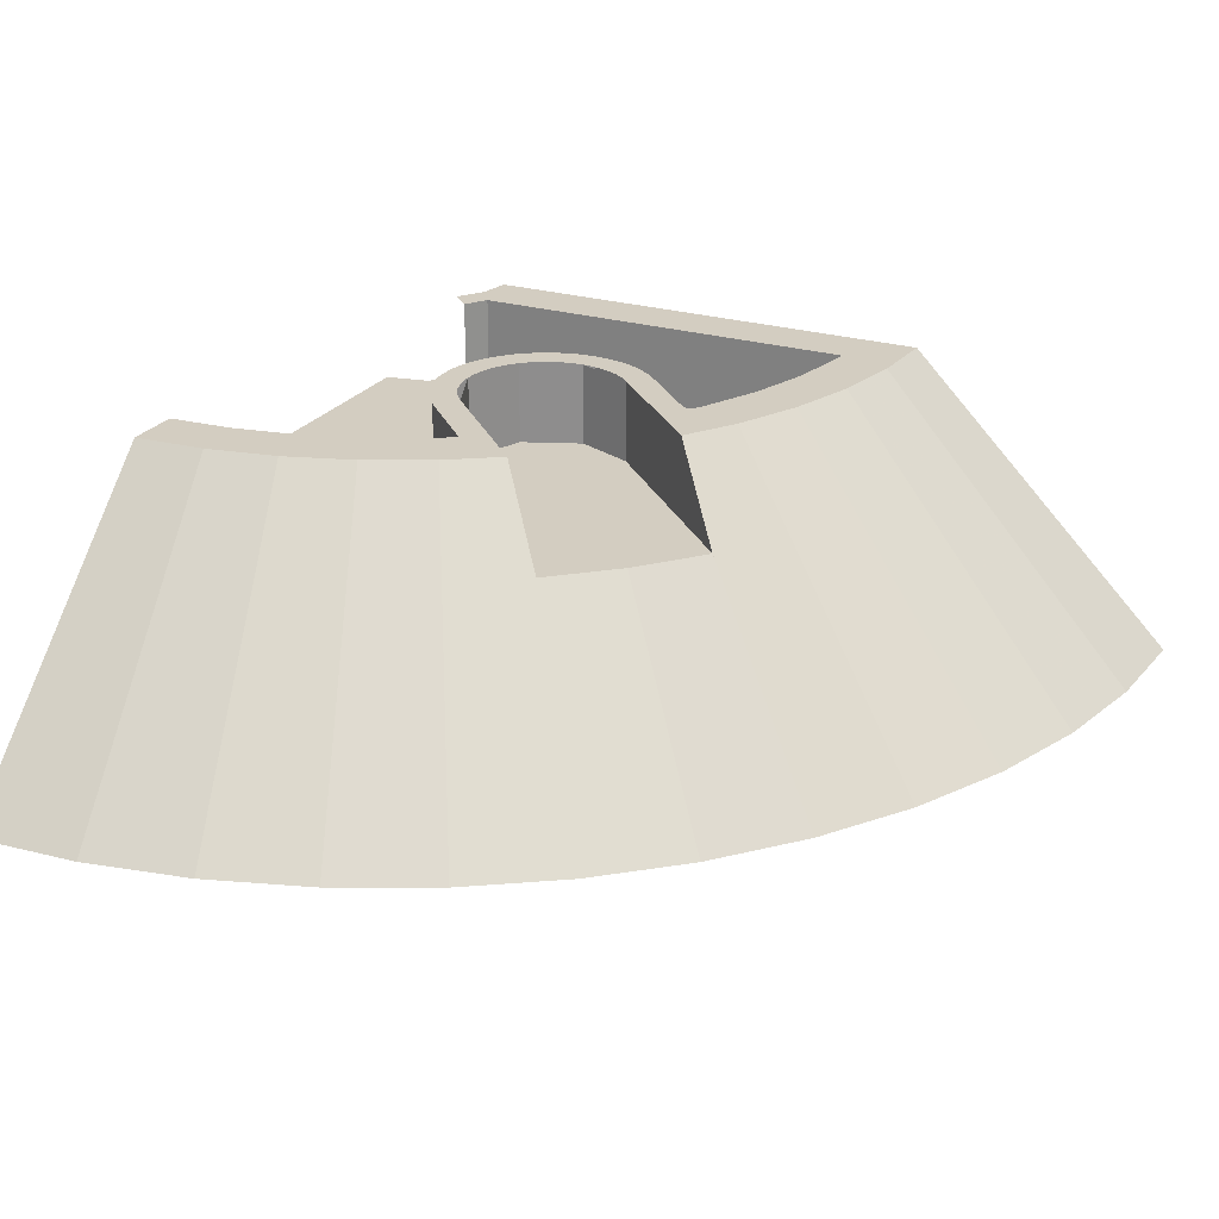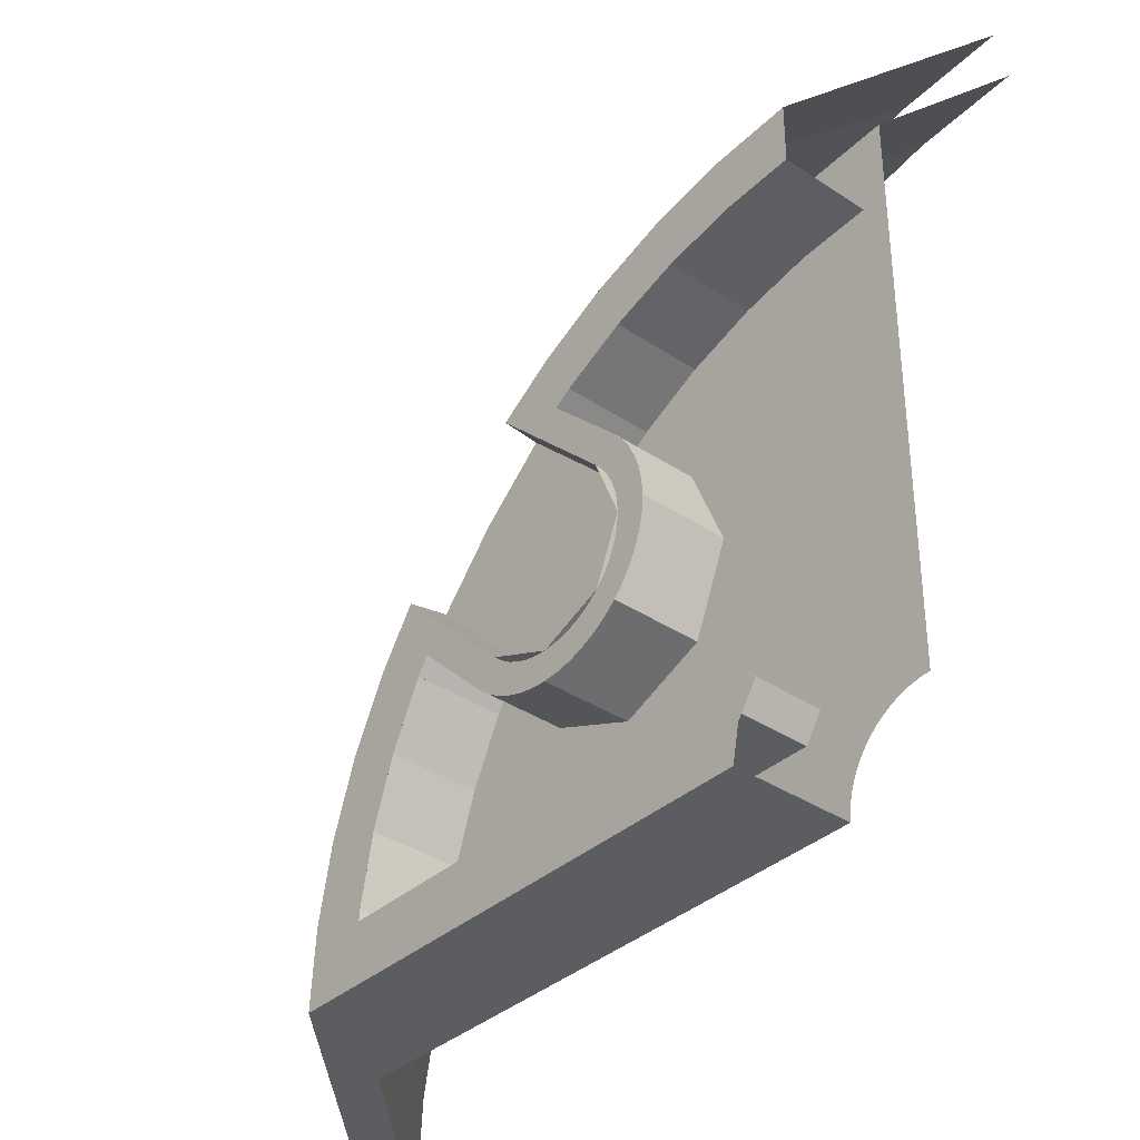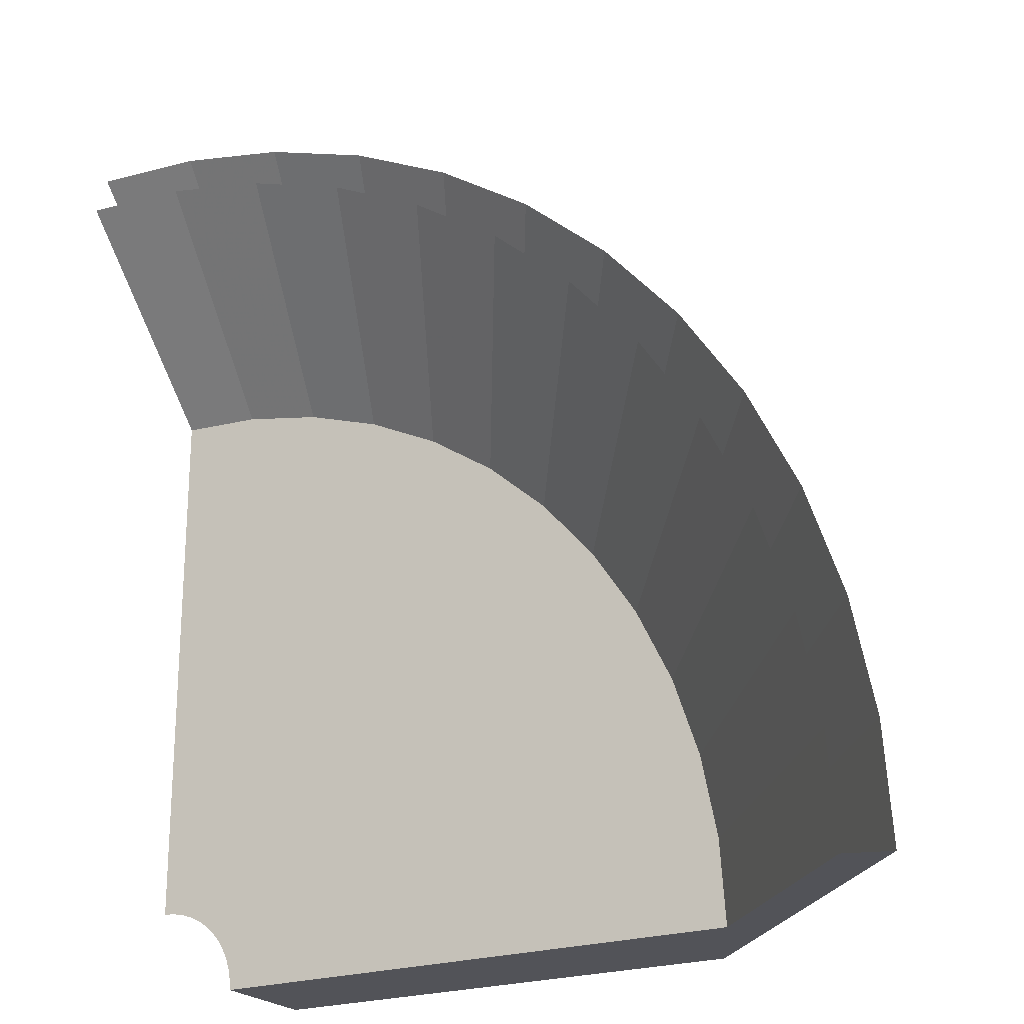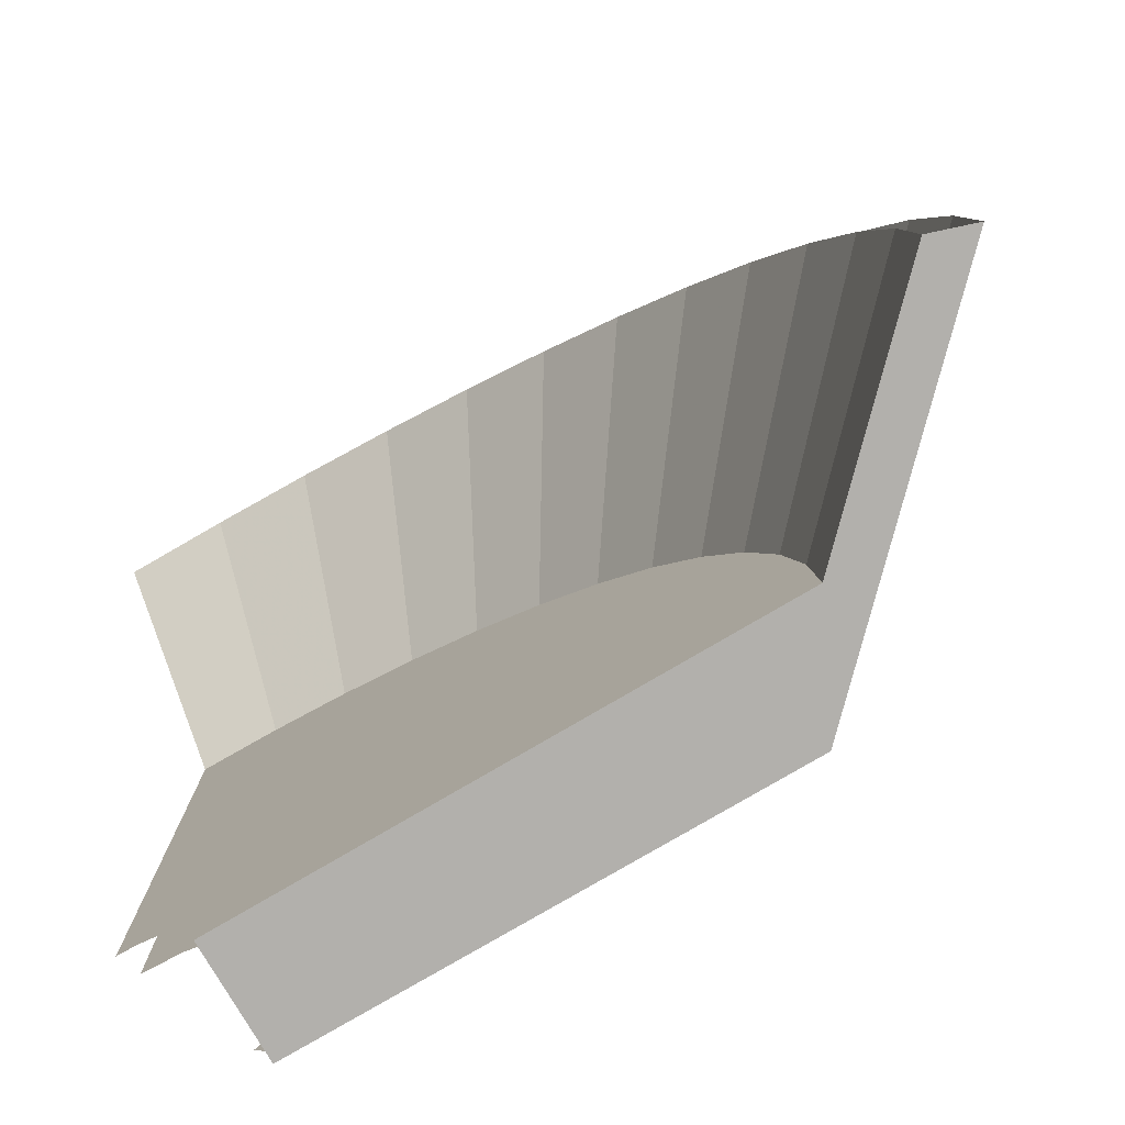
<metadata>
{"format":"obj","ext":"obj","renderer":"f3d","projection":"perspective","resolution":1024,"background":"white","views":[{"elev":24.8,"azim":26.3,"up":"+Y"},{"elev":-36.3,"azim":-131.0,"up":"+Z"},{"elev":-22.7,"azim":29.9,"up":"+Z"},{"elev":-78.7,"azim":30.4,"up":"+Z"}]}
</metadata>
<code>
v 0.2349 0.4 1.785
v 0 0.4 1.8
v 0 0.1 1.8
v 0.2349 0.1 1.785
v 0.4658 0.4 1.739
v 0.2349 0.4 1.785
v 0.2349 0.1 1.785
v 0.4658 0.1 1.739
v 0.6889 0.4 1.663
v 0.4658 0.4 1.739
v 0.4658 0.1 1.739
v 0.6889 0.1 1.663
v 0.9 0.4 1.559
v 0.6889 0.4 1.663
v 0.6889 0.1 1.663
v 0.9 0.1 1.559
v 1.739 0.4 0.4658
v 1.785 0.4 0.2349
v 1.785 0.1 0.2349
v 1.739 0.1 0.4658
v 1.663 0.4 0.6888
v 1.739 0.4 0.4658
v 1.739 0.1 0.4658
v 1.663 0.1 0.6888
v 1.559 0.4 0.9
v 1.663 0.4 0.6888
v 1.663 0.1 0.6888
v 1.559 0.1 0.9
v 1.785 0.4 0.2349
v 1.787 0.4 0.2
v 1.787 0.1 0.2
v 1.785 0.1 0.2349
v 1.522 0.1 0.9559
v 1.522 0.4 0.9559
v 1.559 0.4 0.9
v 1.559 0.1 0.9
v 0.9559 0.4 1.522
v 0.9559 0.1 1.522
v 0.9 0.1 1.559
v 0.9 0.4 1.559
v 1.8 0.4 0
v 1.785 0.4 0.2349
v 1.983 0.4 0.2611
v 2 0.4 0
v 1.785 0.4 0.2349
v 1.739 0.4 0.4659
v 1.932 0.4 0.5176
v 1.983 0.4 0.2611
v 1.739 0.4 0.4659
v 1.663 0.4 0.6888
v 1.848 0.4 0.7654
v 1.932 0.4 0.5176
v 1.663 0.4 0.6888
v 1.559 0.4 0.9
v 1.732 0.4 1
v 1.848 0.4 0.7654
v 0.9 0.4 1.559
v 0.6888 0.4 1.663
v 0.7654 0.4 1.848
v 1 0.4 1.732
v 0.6888 0.4 1.663
v 0.4659 0.4 1.739
v 0.5176 0.4 1.932
v 0.7654 0.4 1.848
v 0.4659 0.4 1.739
v 0.2349 0.4 1.785
v 0.2611 0.4 1.983
v 0.5176 0.4 1.932
v 0.2349 0.4 1.785
v 0 0.4 1.8
v 0 0.4 2
v 0.2611 0.4 1.983
v 1.732 0.4 1
v 1.559 0.4 0.9
v 1.465 0.4 1.041
v 1.609 0.4 1.185
v 0.9 0.4 1.559
v 1 0.4 1.732
v 1.185 0.4 1.609
v 1.041 0.4 1.465
v 1.185 0.4 1.609
v 1.4 0.1 1.825
v 1.041 0.1 1.465
v 1.041 0.4 1.465
v 1.825 0.1 1.4
v 1.609 0.4 1.185
v 1.465 0.4 1.041
v 1.465 0.1 1.041
v 1.4 0.1 1.825
v 1.626 0.1 1.626
v 1.825 0.1 1.4
v 1.465 0.1 1.041
v 1.4 0.1 1.825
v 1.465 0.1 1.041
v 1.428 0.1 1.096
v 1.4 0.1 1.825
v 1.428 0.1 1.096
v 1.273 0.1 1.273
v 1.4 0.1 1.825
v 1.273 0.1 1.273
v 1.096 0.1 1.428
v 1.096 0.1 1.428
v 1.041 0.1 1.465
v 1.4 0.1 1.825
v 0.3915 -0.6 2.974
v 0.261 0.4 1.983
v 0 0.4 2
v 0 -0.6 3
v 0.7764 -0.6 2.898
v 0.5176 0.4 1.932
v 0.261 0.4 1.983
v 0.3915 -0.6 2.974
v 1.148 -0.6 2.772
v 0.7654 0.4 1.848
v 0.5176 0.4 1.932
v 0.7764 -0.6 2.898
v 1.5 -0.6 2.598
v 1 0.4 1.732
v 0.7654 0.4 1.848
v 1.148 -0.6 2.772
v 2.598 -0.6 1.5
v 1.732 0.4 1
v 2.38 -0.6 1.826
v 1.609 0.4 1.185
v 1.823 0.1018 1.399
v 2.38 -0.6 1.826
v 1.732 0.4 1
v 2.772 -0.6 1.148
v 1.848 0.4 0.7654
v 1.732 0.4 1
v 2.598 -0.6 1.5
v 2.898 -0.6 0.7764
v 1.932 0.4 0.5176
v 1.848 0.4 0.7654
v 2.772 -0.6 1.148
v 2.974 -0.6 0.3915
v 1.983 0.4 0.261
v 1.932 0.4 0.5176
v 2.898 -0.6 0.7764
v 3 -0.6 0
v 2 0.4 0
v 1.983 0.4 0.261
v 2.974 -0.6 0.3915
v 1.185 0.4 1.609
v 1 0.4 1.732
v 1.5 -0.6 2.598
v 1.826 -0.6 2.38
v 1.826 -0.6 2.38
v 1.399 0.1018 1.823
v 1.185 0.4 1.609
v 1.626 0.1 1.626
v 1.4 0.1 1.825
v 1.826 -0.6 2.38
v 2.121 -0.6 2.121
v 2.38 -0.6 1.826
v 1.825 0.1 1.4
v 1.626 0.1 1.626
v 2.121 -0.6 2.121
v 1.465 0.4 1.041
v 1.522 0.4 0.9559
v 1.283 0.4 0.7172
v 1.212 0.4 0.7879
v 1.522 0.4 0.9559
v 1.522 0.1 0.9559
v 1.283 0.1 0.7172
v 1.283 0.4 0.7172
v 1.212 0.4 0.7879
v 1.212 0.1 0.7879
v 1.465 0.1 1.041
v 1.465 0.4 1.041
v 0.9559 0.4 1.522
v 1.041 0.4 1.465
v 0.7879 0.4 1.212
v 0.7172 0.4 1.283
v 1.041 0.4 1.465
v 1.041 0.1 1.465
v 0.7879 0.1 1.212
v 0.7879 0.4 1.212
v 0.7172 0.4 1.283
v 0.7172 0.1 1.283
v 0.9559 0.1 1.522
v 0.9559 0.4 1.522
v 0.7 0.4 1
v 0.7879 0.4 1.212
v 0.7879 0.1 1.212
v 0.7 0.1 1
v 0.7879 0.4 0.7879
v 0.7 0.4 1
v 0.7 0.1 1
v 0.7879 0.1 0.7879
v 1 0.4 0.7
v 0.7879 0.4 0.7879
v 0.7879 0.1 0.7879
v 1 0.1 0.7
v 1.212 0.4 0.7879
v 1 0.4 0.7
v 1 0.1 0.7
v 1.212 0.1 0.7879
v 0.6 0.4 1
v 0.7172 0.4 1.283
v 0.7172 0.1 1.283
v 0.6 0.1 1
v 0.7172 0.4 0.7172
v 0.6 0.4 1
v 0.6 0.1 1
v 0.7172 0.1 0.7172
v 1 0.4 0.6
v 0.7172 0.4 0.7172
v 0.7172 0.1 0.7172
v 1 0.1 0.6
v 1.283 0.4 0.7172
v 1 0.4 0.6
v 1 0.1 0.6
v 1.283 0.1 0.7172
v 0.7172 0.4 1.283
v 0.6827 0.4 1.243
v 0.762 0.4 1.183
v 0.7879 0.4 1.212
v 0.6827 0.4 1.243
v 0.6536 0.4 1.2
v 0.7402 0.4 1.15
v 0.762 0.4 1.183
v 0.6536 0.4 1.2
v 0.6304 0.4 1.153
v 0.7228 0.4 1.115
v 0.7402 0.4 1.15
v 0.6304 0.4 1.153
v 0.6136 0.4 1.104
v 0.7102 0.4 1.078
v 0.7228 0.4 1.115
v 0.6136 0.4 1.104
v 0.6034 0.4 1.052
v 0.7025 0.4 1.039
v 0.7102 0.4 1.078
v 0.6034 0.4 1.052
v 0.6 0.4 1
v 0.7 0.4 1
v 0.7025 0.4 1.039
v 0.6 0.4 1
v 0.6034 0.4 0.9478
v 0.7025 0.4 0.9608
v 0.7 0.4 1
v 0.6034 0.4 0.9478
v 0.6136 0.4 0.8965
v 0.7102 0.4 0.9224
v 0.7025 0.4 0.9608
v 0.6136 0.4 0.8965
v 0.6304 0.4 0.8469
v 0.7228 0.4 0.8852
v 0.7102 0.4 0.9224
v 0.6304 0.4 0.8469
v 0.6536 0.4 0.8
v 0.7402 0.4 0.85
v 0.7228 0.4 0.8852
v 0.6536 0.4 0.8
v 0.6827 0.4 0.7565
v 0.762 0.4 0.8174
v 0.7402 0.4 0.85
v 0.6827 0.4 0.7565
v 0.7172 0.4 0.7172
v 0.7879 0.4 0.7879
v 0.762 0.4 0.8174
v 0.7172 0.4 0.7172
v 0.7565 0.4 0.6827
v 0.8174 0.4 0.762
v 0.7879 0.4 0.7879
v 0.7565 0.4 0.6827
v 0.8 0.4 0.6536
v 0.85 0.4 0.7402
v 0.8174 0.4 0.762
v 0.8 0.4 0.6536
v 0.8469 0.4 0.6304
v 0.8852 0.4 0.7228
v 0.85 0.4 0.7402
v 0.8469 0.4 0.6304
v 0.8965 0.4 0.6136
v 0.9224 0.4 0.7102
v 0.8852 0.4 0.7228
v 0.8965 0.4 0.6136
v 0.9478 0.4 0.6034
v 0.9608 0.4 0.7025
v 0.9224 0.4 0.7102
v 0.9478 0.4 0.6034
v 1 0.4 0.6
v 1 0.4 0.7
v 0.9608 0.4 0.7025
v 1 0.4 0.6
v 1.052 0.4 0.6034
v 1.039 0.4 0.7025
v 1 0.4 0.7
v 1.052 0.4 0.6034
v 1.104 0.4 0.6136
v 1.078 0.4 0.7102
v 1.039 0.4 0.7025
v 1.104 0.4 0.6136
v 1.153 0.4 0.6304
v 1.115 0.4 0.7228
v 1.078 0.4 0.7102
v 1.153 0.4 0.6304
v 1.2 0.4 0.6536
v 1.15 0.4 0.7402
v 1.115 0.4 0.7228
v 1.2 0.4 0.6536
v 1.243 0.4 0.6827
v 1.183 0.4 0.762
v 1.15 0.4 0.7402
v 1.243 0.4 0.6827
v 1.283 0.4 0.7172
v 1.212 0.4 0.7879
v 1.183 0.4 0.762
v 1.785 0.1 0.2349
v 1.787 0.1 0.2
v 0.3375 0.1 0.2
v 1.739 0.1 0.4658
v 1.663 0.1 0.6889
v 1.739 0.1 0.4658
v 0.3375 0.1 0.2
v 0.2825 0.1 0.2825
v 1.559 0.1 0.9
v 1.663 0.1 0.6889
v 0.2825 0.1 0.2825
v 1.428 0.1 1.096
v 1.273 0.1 1.273
v 1.428 0.1 1.096
v 0.2825 0.1 0.2825
v 1.096 0.1 1.428
v 1.096 0.1 1.428
v 0.2825 0.1 0.2825
v 0.1529 0.1 0.3691
v 0.9 0.1 1.559
v 0.6889 0.1 1.663
v 0.9 0.1 1.559
v 0.1529 0.1 0.3691
v 0.4658 0.1 1.739
v 0.2349 0.1 1.785
v 0.4658 0.1 1.739
v 0.1529 0.1 0.3691
v 0 0.1 0.3995
v 0 0.1 1.8
v 0.2349 0.1 1.785
v 0 0.1 0.3995
v 2.181 0 0.2871
v 0.2974 0 0.03915
v 0.3 0 0
v 2.2 0 0
v 2.125 0 0.5694
v 0.2898 0 0.07764
v 0.2974 0 0.03915
v 2.181 0 0.2871
v 2.033 0 0.8419
v 0.2772 0 0.1148
v 0.2898 0 0.07764
v 2.125 0 0.5694
v 1.905 0 1.1
v 0.2598 0 0.15
v 0.2772 0 0.1148
v 2.033 0 0.8419
v 1.745 0 1.339
v 0.238 0 0.1826
v 0.2598 0 0.15
v 1.905 0 1.1
v 1.556 0 1.556
v 0.2121 0 0.2121
v 0.238 0 0.1826
v 1.745 0 1.339
v 1.339 0 1.745
v 0.1826 0 0.238
v 0.2121 0 0.2121
v 1.556 0 1.556
v 1.1 0 1.905
v 0.15 0 0.2598
v 0.1826 0 0.238
v 1.339 0 1.745
v 0.8419 0 2.033
v 0.1148 0 0.2772
v 0.15 0 0.2598
v 1.1 0 1.905
v 0.5694 0 2.125
v 0.07764 0 0.2898
v 0.1148 0 0.2772
v 0.8419 0 2.033
v 0.2871 0 2.181
v 0.03915 0 0.2974
v 0.07764 0 0.2898
v 0.5694 0 2.125
v 0 0 2.2
v 0 0 0.3
v 0.03915 0 0.2974
v 0.2871 0 2.181
v 2.825 -0.65 0.3719
v 2.181 0 0.2871
v 2.2 0 0
v 2.85 -0.65 0
v 2.753 -0.65 0.7376
v 2.125 0 0.5694
v 2.181 0 0.2871
v 2.825 -0.65 0.3719
v 2.633 -0.65 1.091
v 2.033 0 0.8419
v 2.125 0 0.5694
v 2.753 -0.65 0.7376
v 2.468 -0.65 1.425
v 1.905 0 1.1
v 2.033 0 0.8419
v 2.633 -0.65 1.091
v 2.261 -0.65 1.735
v 1.745 0 1.339
v 1.905 0 1.1
v 2.468 -0.65 1.425
v 2.015 -0.65 2.015
v 1.556 0 1.556
v 1.745 0 1.339
v 2.261 -0.65 1.735
v 1.735 -0.65 2.261
v 1.339 0 1.745
v 1.556 0 1.556
v 2.015 -0.65 2.015
v 1.425 -0.65 2.468
v 1.1 0 1.905
v 1.339 0 1.745
v 1.735 -0.65 2.261
v 1.091 -0.65 2.633
v 0.8419 0 2.033
v 1.1 0 1.905
v 1.425 -0.65 2.468
v 0.7376 -0.65 2.753
v 0.5694 0 2.125
v 0.8419 0 2.033
v 1.091 -0.65 2.633
v 0.3719 -0.65 2.825
v 0.2871 0 2.181
v 0.5694 0 2.125
v 0.7376 -0.65 2.753
v 0 -0.65 2.85
v 0 0 2.2
v 0.2871 0 2.181
v 0.3719 -0.65 2.825
v 0.3 0.4 0
v 2 0.4 0
v 2.2 0 0
v 0.3 0 0
v 0.2828 0.1 0.2828
v 0.3375 0.1 0.2
v 0.3375 0.4 0.2
v 0.2828 0.4 0.2828
v 0.3375 0.1 0.2
v 1.787 0.1 0.2
v 1.787 0.4 0.2
v 0.3375 0.4 0.2
v 0.2772 0.4 0.1148
v 0.2121 0.4 0.2121
v 0.2828 0.4 0.2828
v 0.3375 0.4 0.2
v 0.3 0.4 0
v 0.2772 0.4 0.1148
v 0.3375 0.4 0.2
v 1.787 0.4 0.2
v 0.3 0.4 0
v 1.787 0.4 0.2
v 1.8 0.4 0
v 2 0.4 0
v 3 -0.6 0
v 2.85 -0.65 0
v 2.2 0 0
g mesh7206396
f 1 3 2
f 3 1 4
f 5 7 6
f 7 5 8
f 9 11 10
f 11 9 12
f 13 15 14
f 15 13 16
g mesh7206400
f 17 18 19
f 19 20 17
f 21 22 23
f 23 24 21
f 25 26 27
f 27 28 25
f 29 30 31
f 31 32 29
f 33 34 35
f 35 36 33
f 37 38 39
f 39 40 37
f 41 42 43
f 43 44 41
f 45 46 47
f 47 48 45
f 49 50 51
f 51 52 49
f 53 54 55
f 55 56 53
f 57 58 59
f 59 60 57
f 61 62 63
f 63 64 61
f 65 66 67
f 67 68 65
f 69 70 71
f 71 72 69
f 73 74 75
f 75 76 73
f 77 78 79
f 79 80 77
f 81 82 83
f 83 84 81
f 85 86 87
f 87 88 85
f 89 90 91
f 91 92 89
f 93 94 95
f 96 97 98
f 99 100 101
f 102 103 104
f 105 106 107
f 107 108 105
f 109 110 111
f 111 112 109
f 113 114 115
f 115 116 113
f 117 118 119
f 119 120 117
f 121 122 123
f 124 125 126
f 126 127 124
f 128 129 130
f 130 131 128
f 132 133 134
f 134 135 132
f 136 137 138
f 138 139 136
f 140 141 142
f 142 143 140
f 144 145 146
f 146 147 144
f 148 149 150
f 151 152 153
f 153 154 151
f 155 156 157
f 157 158 155
f 159 160 161
f 161 162 159
f 163 164 165
f 165 166 163
f 167 168 169
f 169 170 167
f 171 172 173
f 173 174 171
f 175 176 177
f 177 178 175
f 179 180 181
f 181 182 179
g mesh7206408
f 183 184 185
f 185 186 183
f 187 188 189
f 189 190 187
f 191 192 193
f 193 194 191
f 195 196 197
f 197 198 195
g mesh7206410
f 199 201 200
f 201 199 202
f 203 205 204
f 205 203 206
f 207 209 208
f 209 207 210
f 211 213 212
f 213 211 214
g mesh7206412
f 215 217 216
f 217 215 218
f 219 221 220
f 221 219 222
f 223 225 224
f 225 223 226
f 227 229 228
f 229 227 230
f 231 233 232
f 233 231 234
f 235 237 236
f 237 235 238
f 239 241 240
f 241 239 242
f 243 245 244
f 245 243 246
f 247 249 248
f 249 247 250
f 251 253 252
f 253 251 254
f 255 257 256
f 257 255 258
f 259 261 260
f 261 259 262
f 263 265 264
f 265 263 266
f 267 269 268
f 269 267 270
f 271 273 272
f 273 271 274
f 275 277 276
f 277 275 278
f 279 281 280
f 281 279 282
f 283 285 284
f 285 283 286
f 287 289 288
f 289 287 290
f 291 293 292
f 293 291 294
f 295 297 296
f 297 295 298
f 299 301 300
f 301 299 302
f 303 305 304
f 305 303 306
f 307 309 308
f 309 307 310
f 311 312 313
f 313 314 311
f 315 316 317
f 317 318 315
f 319 320 321
f 321 322 319
f 323 324 325
f 325 326 323
f 327 328 329
f 329 330 327
f 331 332 333
f 333 334 331
f 335 336 337
f 337 338 335
f 339 340 341
f 342 343 344
f 344 345 342
f 346 347 348
f 348 349 346
f 350 351 352
f 352 353 350
f 354 355 356
f 356 357 354
f 358 359 360
f 360 361 358
f 362 363 364
f 364 365 362
f 366 367 368
f 368 369 366
f 370 371 372
f 372 373 370
f 374 375 376
f 376 377 374
f 378 379 380
f 380 381 378
f 382 383 384
f 384 385 382
f 386 387 388
f 388 389 386
f 390 391 392
f 392 393 390
f 394 395 396
f 396 397 394
f 398 399 400
f 400 401 398
f 402 403 404
f 404 405 402
f 406 407 408
f 408 409 406
f 410 411 412
f 412 413 410
f 414 415 416
f 416 417 414
f 418 419 420
f 420 421 418
f 422 423 424
f 424 425 422
f 426 427 428
f 428 429 426
f 430 431 432
f 432 433 430
f 434 435 436
f 436 437 434
f 438 439 440
f 440 441 438
f 442 443 444
f 444 445 442
f 446 447 448
f 448 449 446
f 450 451 452
f 452 453 450
f 454 455 456
f 456 457 454
f 458 459 460
f 461 462 463
f 463 464 461

</code>
